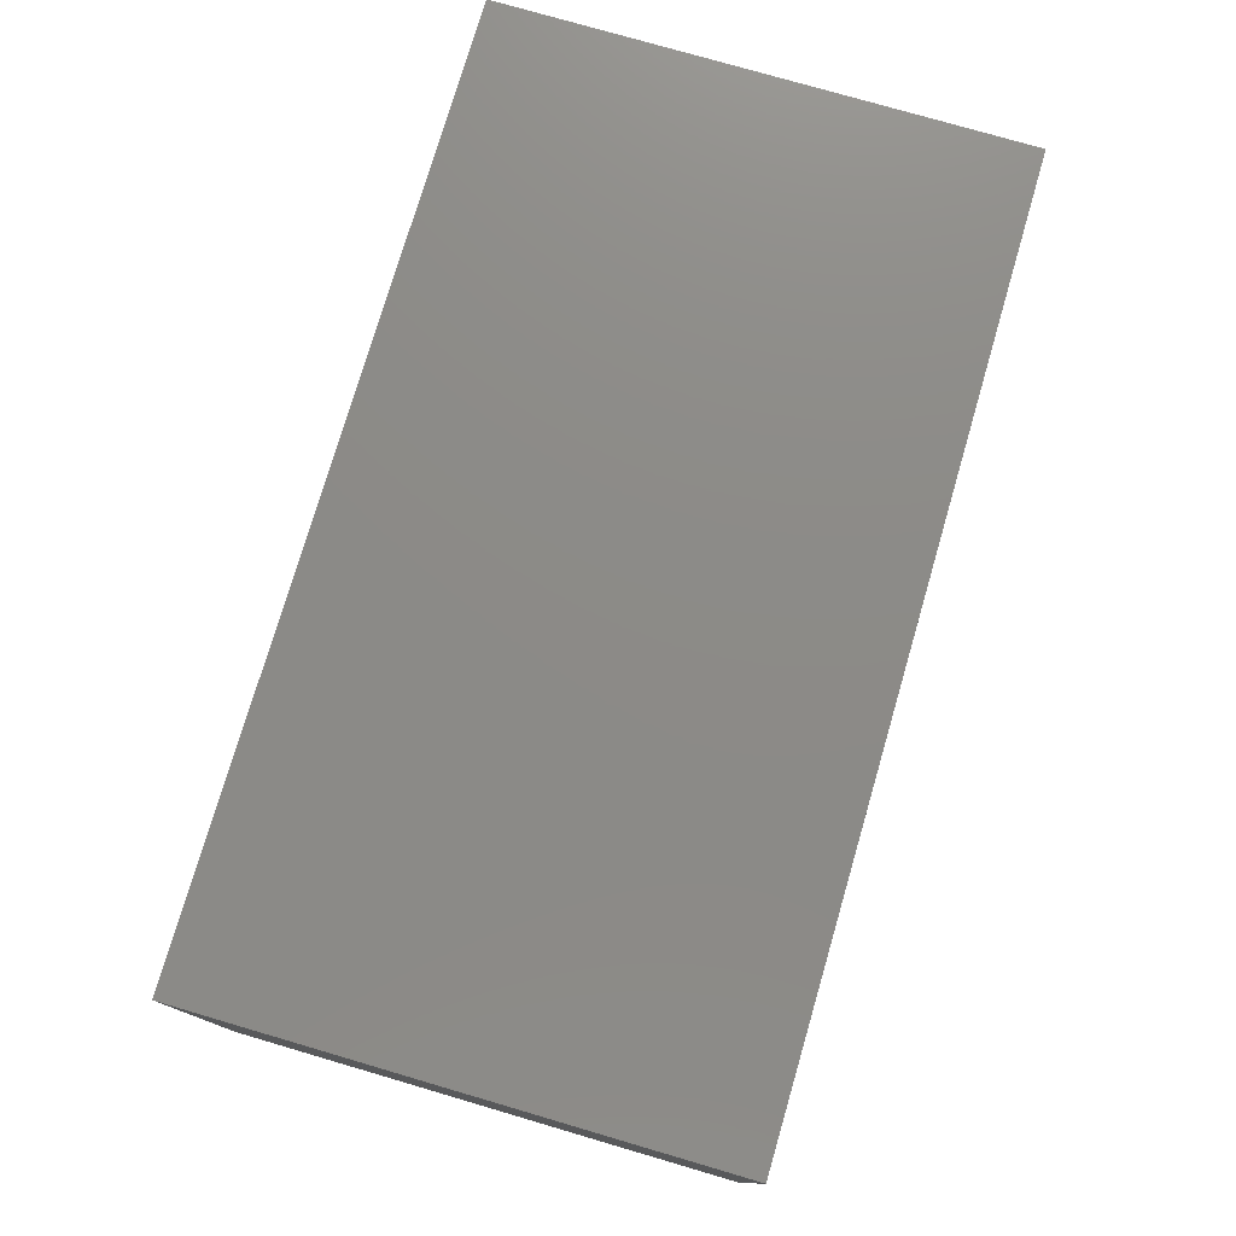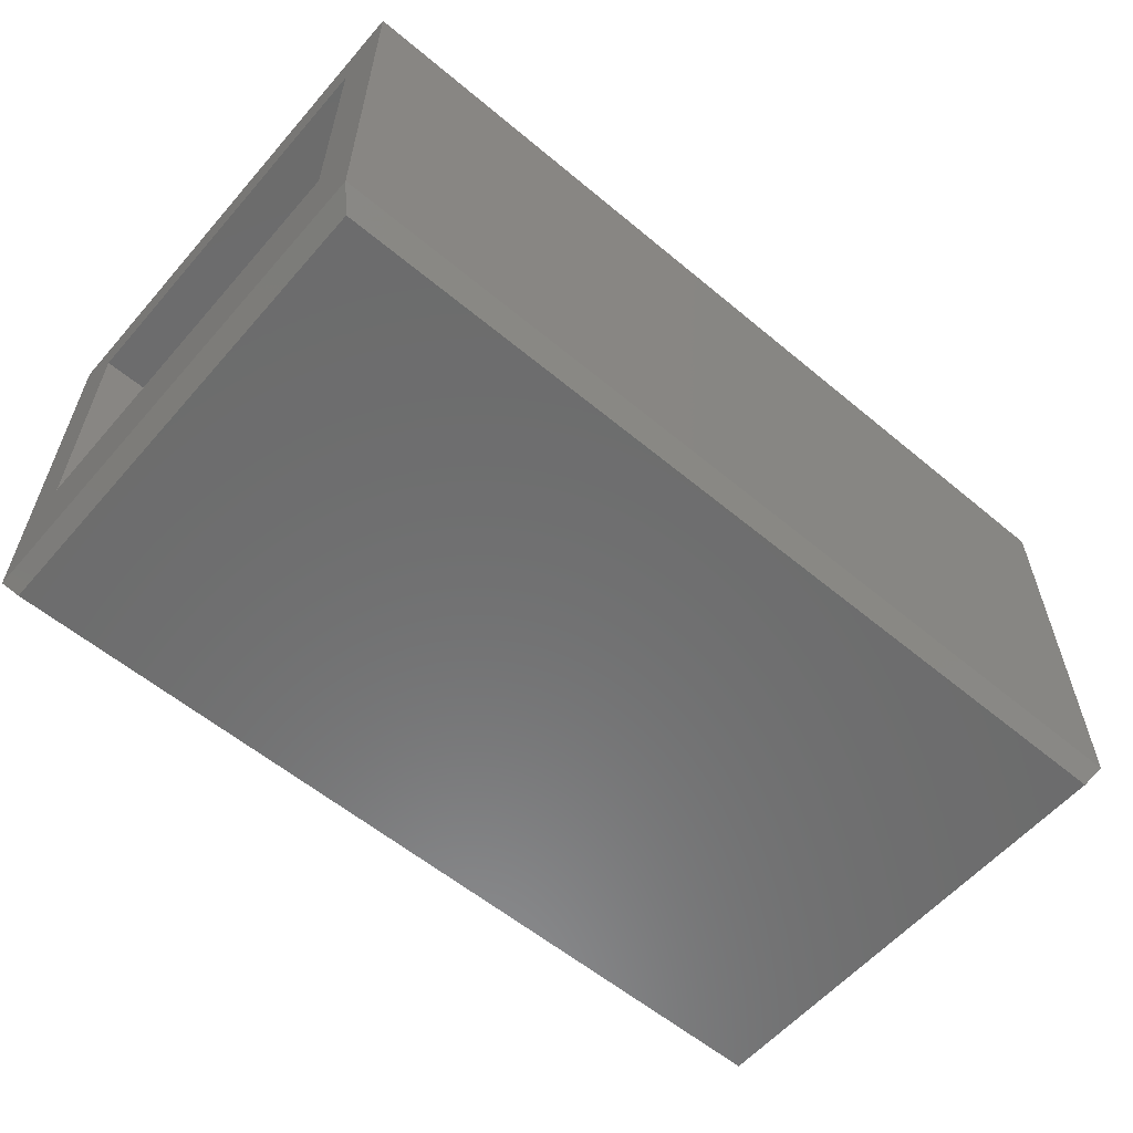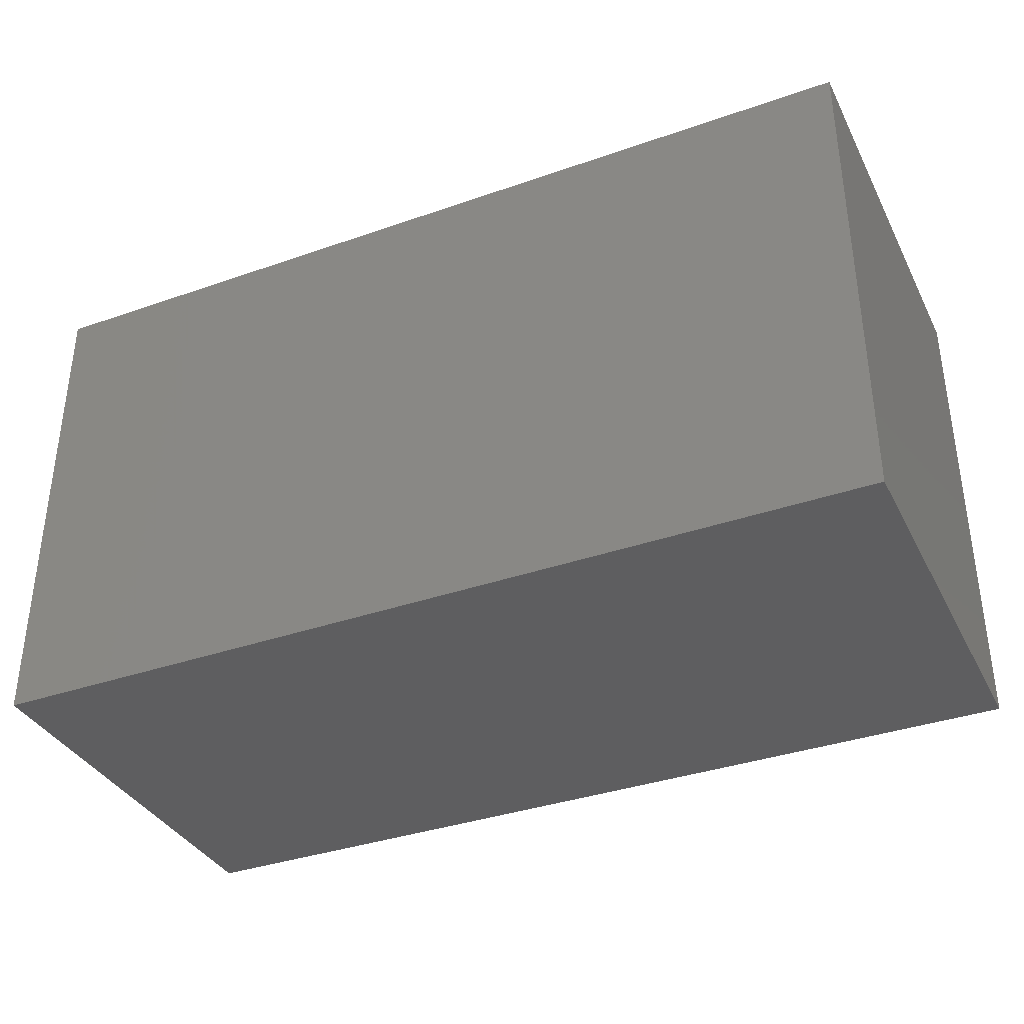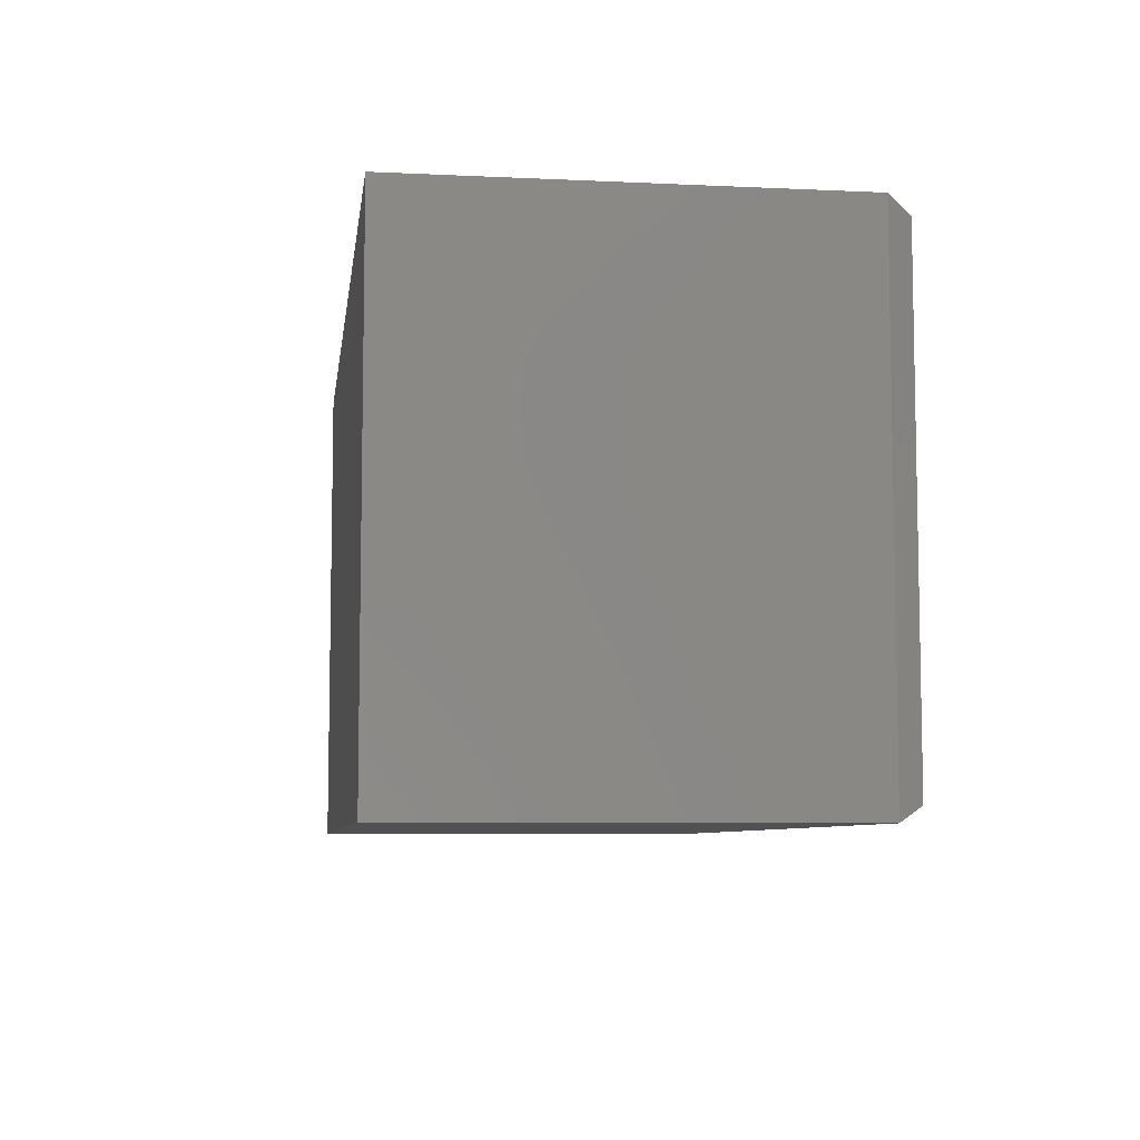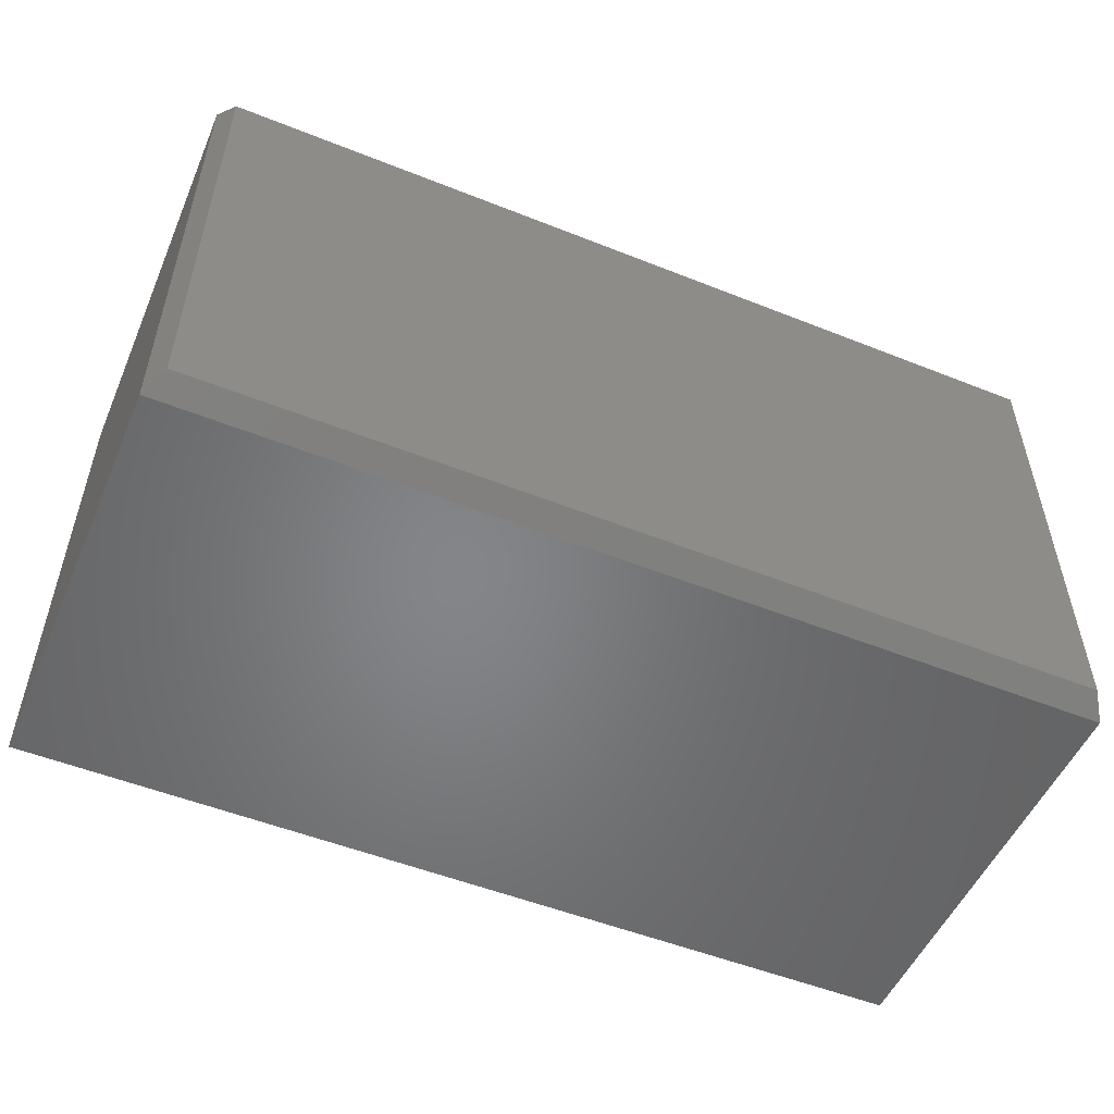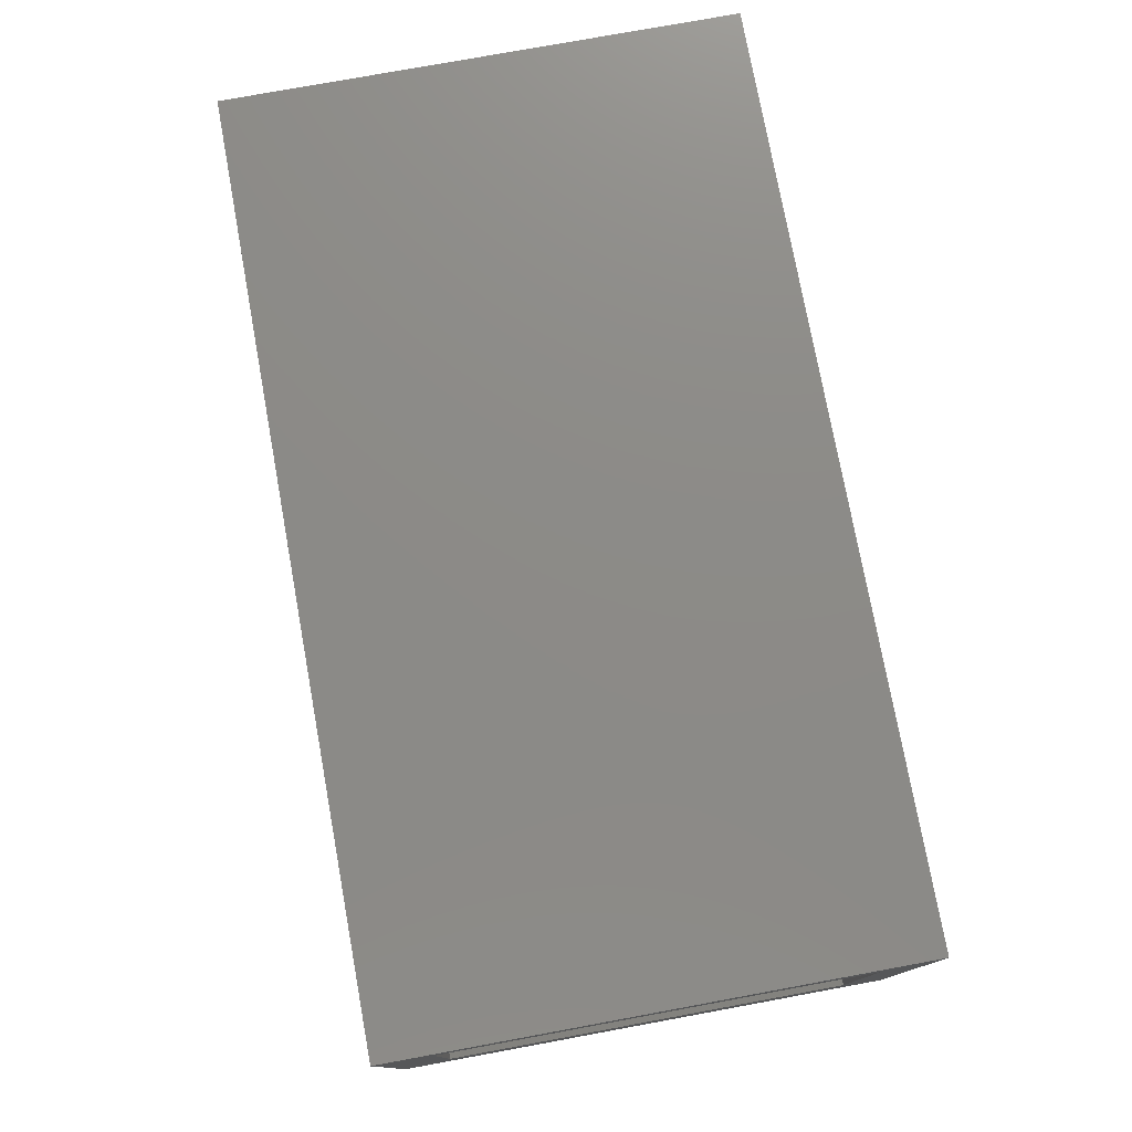
<metadata>
{"format":"stl","ext":"stl","renderer":"f3d","projection":"perspective","resolution":1024,"background":"white","views":[{"elev":76.7,"azim":106.3,"up":"+Z"},{"elev":-58.5,"azim":-40.7,"up":"+Z"},{"elev":-36.2,"azim":24.5,"up":"+Y"},{"elev":-7.3,"azim":82.4,"up":"+Y"},{"elev":-52.4,"azim":156.8,"up":"+Y"},{"elev":76.6,"azim":-100.4,"up":"+Z"}]}
</metadata>
<code>
# stl→obj: 22 verts, 40 faces
v -0.75 -0.4141 0.7344
v -0.75 -0.3281 0.6484
v -0.75 -0.4141 0.03906
v -0.75 -0.3281 0.2061
v -0.75 0.4228 0.03906
v -0.75 0.3368 0.2061
v -0.75 0.4228 0.7344
v -0.75 0.3368 0.6484
v -0.6779 0.3368 0.08594
v 0.6641 0.3368 0.08594
v 0.6641 0.3368 0.6484
v -0.6779 -0.3281 0.08594
v 0.6641 -0.3281 0.6484
v 0.6641 -0.3281 0.08594
v -0.7266 -0.3906 0
v -0.7266 0.3993 0
v 0.7266 -0.3906 0
v 0.7266 0.3993 0
v 0.75 0.4228 0.7344
v 0.75 0.4228 0.03906
v 0.75 -0.4141 0.7344
v 0.75 -0.4141 0.03906
f 1 2 3
f 3 2 4
f 3 4 5
f 5 4 6
f 5 6 7
f 7 6 8
f 7 8 1
f 1 8 2
f 6 9 8
f 8 9 10
f 8 10 11
f 6 4 9
f 9 4 12
f 8 11 2
f 2 11 13
f 4 2 12
f 12 2 13
f 12 13 14
f 9 12 10
f 10 12 14
f 13 11 14
f 14 11 10
f 15 16 17
f 17 16 18
f 19 20 7
f 7 20 5
f 21 22 19
f 19 22 20
f 1 3 21
f 21 3 22
f 20 18 5
f 5 18 16
f 22 17 20
f 20 17 18
f 3 15 22
f 22 15 17
f 5 16 3
f 3 16 15
f 1 21 7
f 7 21 19

</code>
